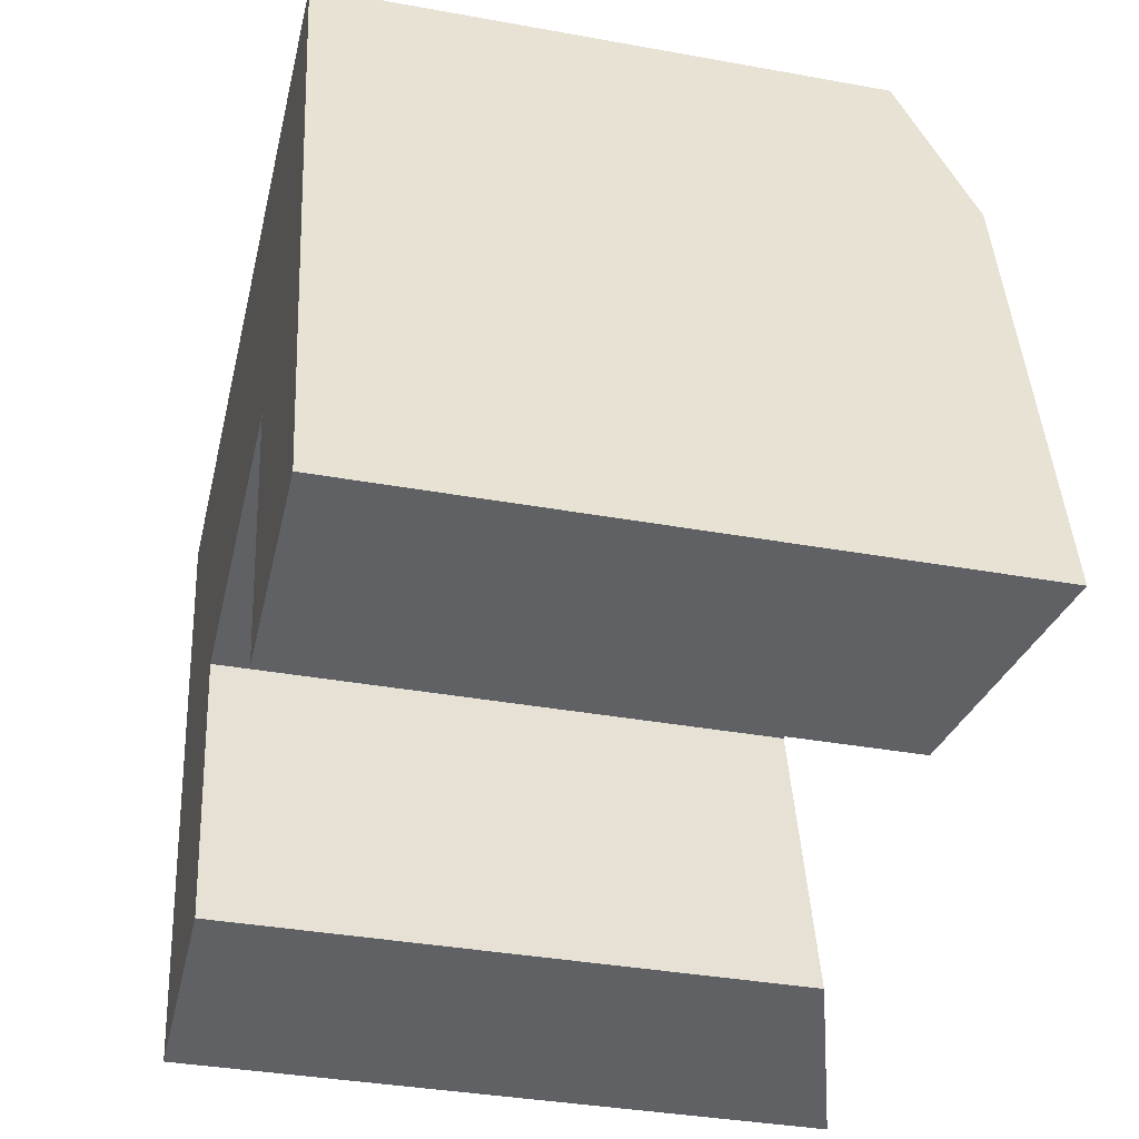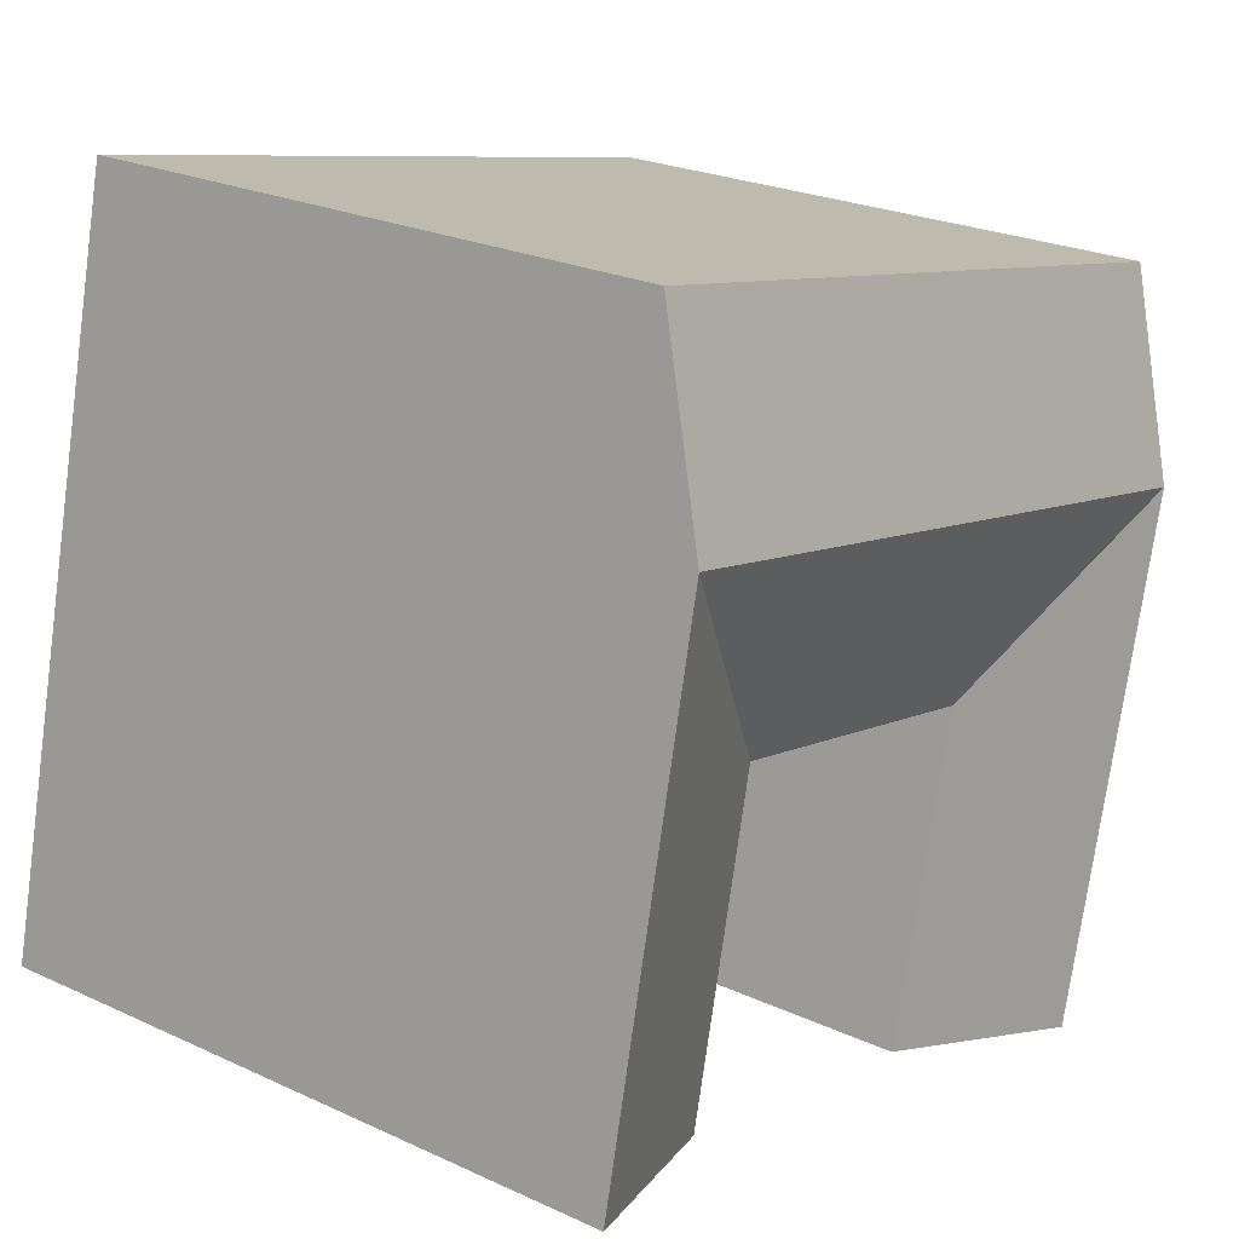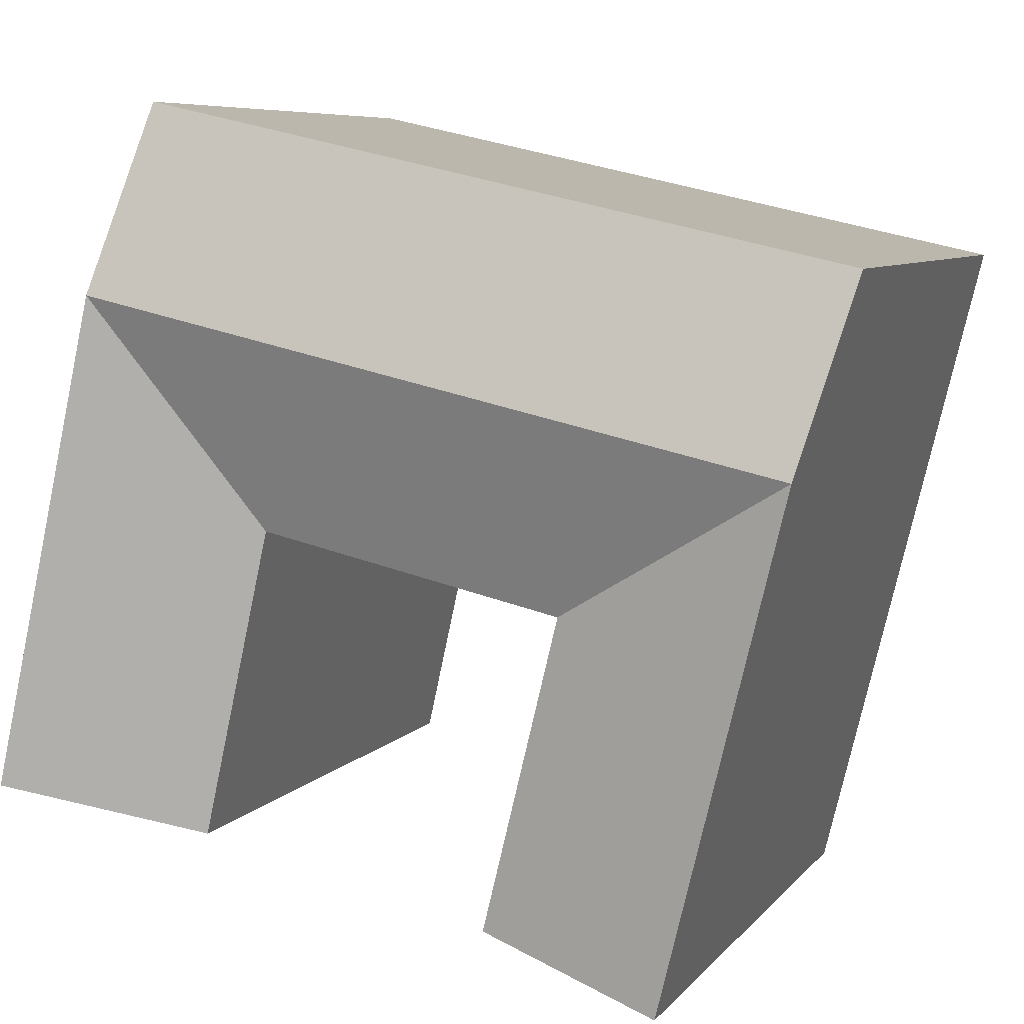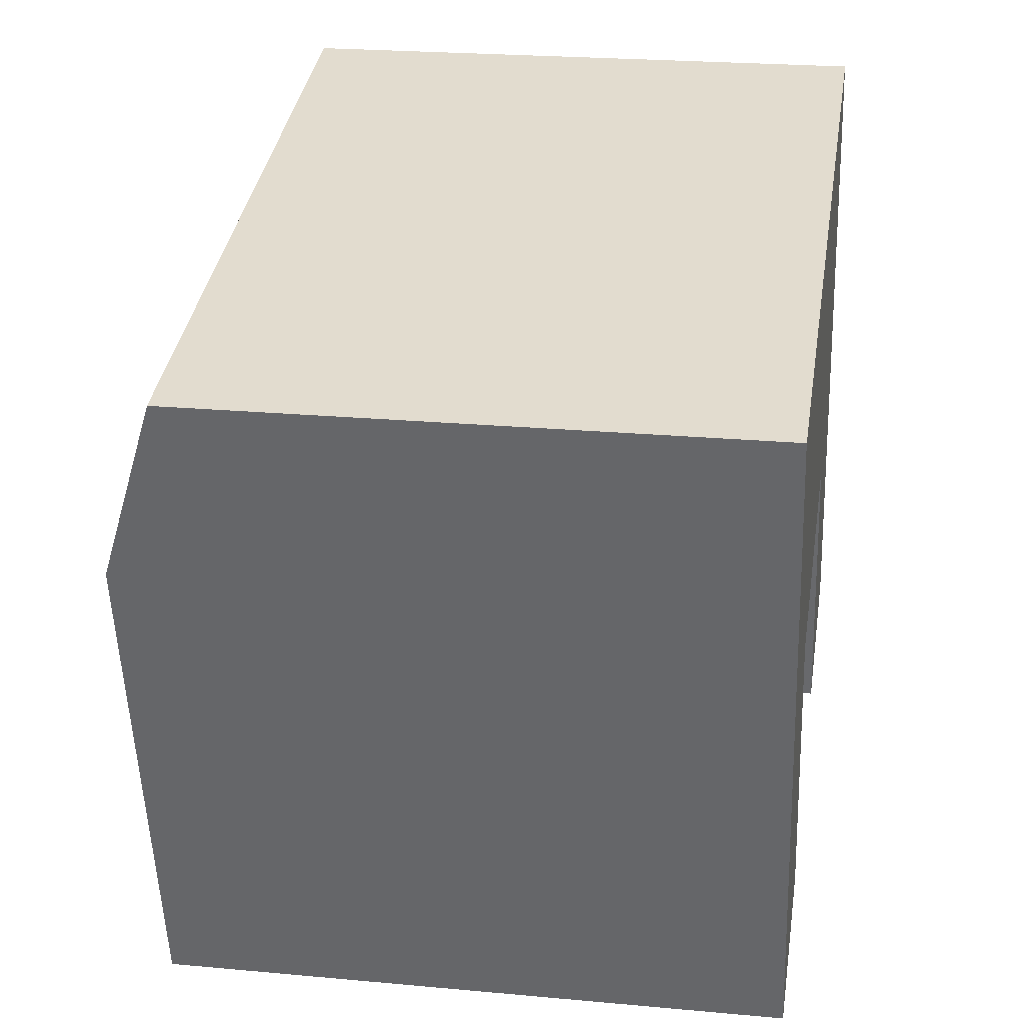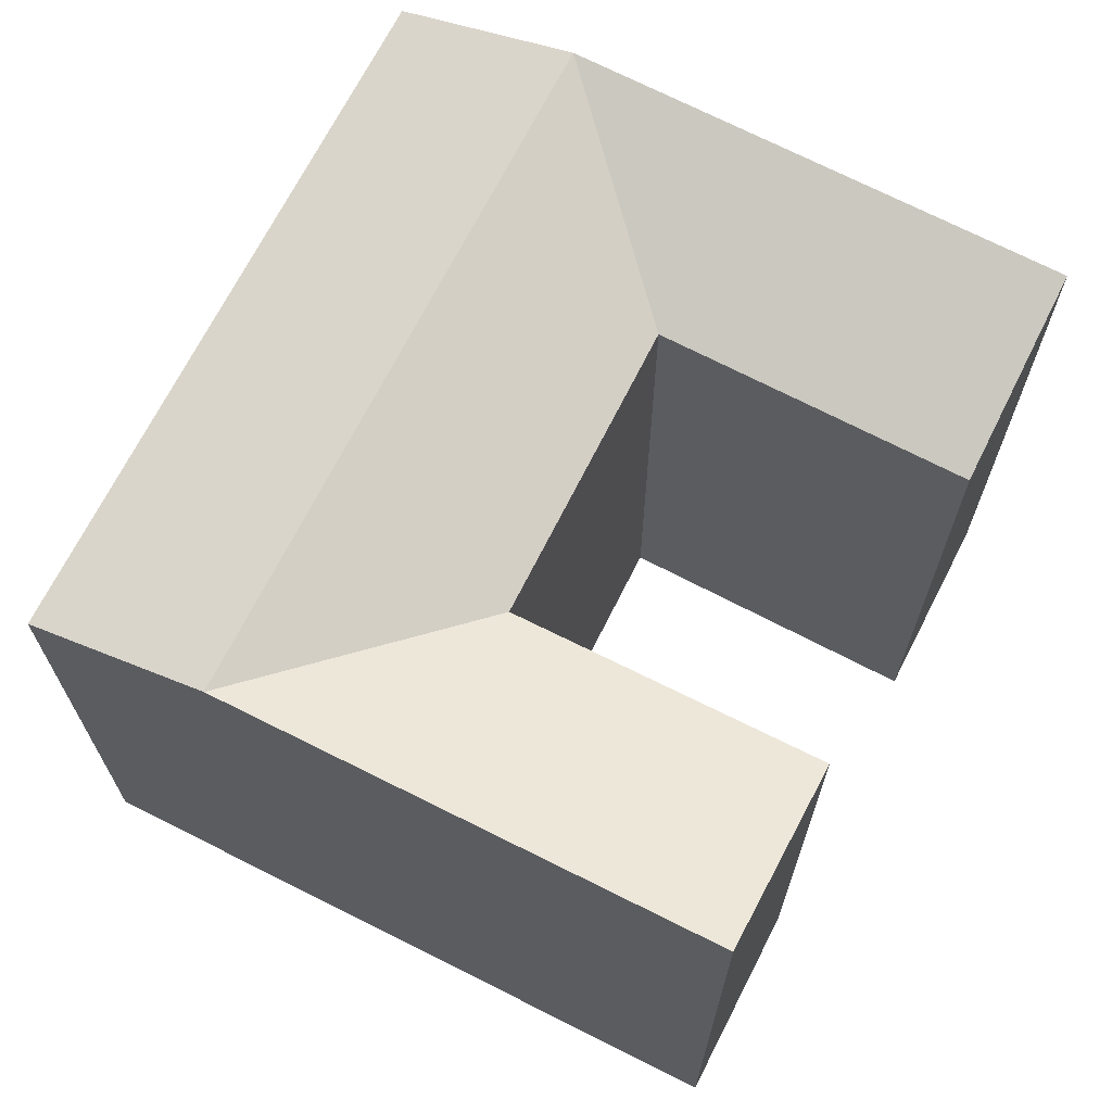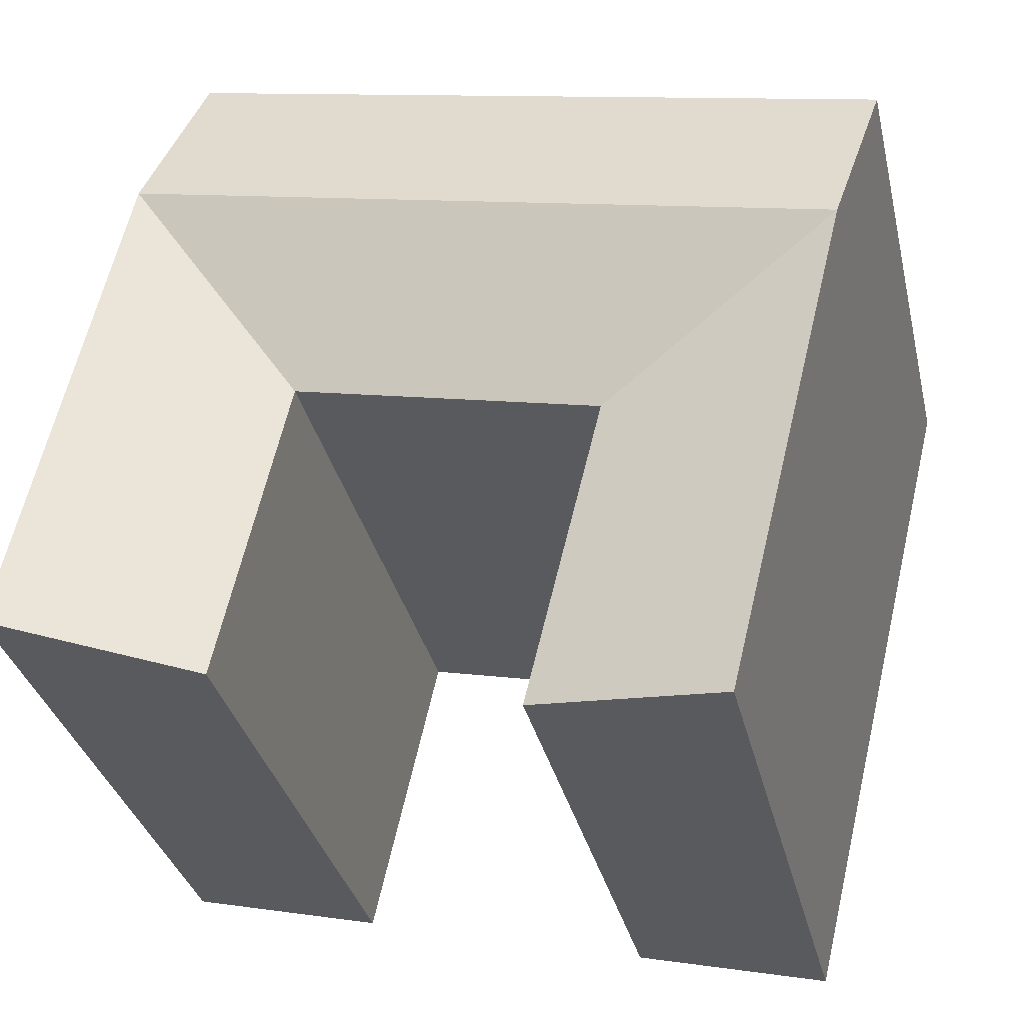
<metadata>
{"format":"obj","ext":"obj","renderer":"f3d","projection":"perspective","resolution":1024,"background":"white","views":[{"elev":-35.4,"azim":76.4,"up":"+Z"},{"elev":23.9,"azim":127.6,"up":"+Z"},{"elev":7.2,"azim":-158.8,"up":"+Z"},{"elev":23.2,"azim":-81.1,"up":"+Z"},{"elev":68.3,"azim":104.1,"up":"+Y"},{"elev":-33.3,"azim":-167.1,"up":"+Z"}]}
</metadata>
<code>
v  28.82 1.078e-15 -17.61
v  26.51 21.19 -7.314
v  26.51 4.478e-16 -7.313
v  28.82 21.19 -17.61
v  19.79 19.07 -8.787
v  22.12 1.173e-15 -19.16
v  19.79 5.38e-16 -8.787
v  22.12 19.07 -19.16
v  3.041 21.19 -12.46
v  5.61 1.408e-15 -22.99
v  3.04 7.628e-16 -12.46
v  5.61 21.19 -22.99
v  12.14 1.315e-15 -21.47
v  12.14 19.07 -21.47
v  9.59 19.07 -11.02
v  9.59 6.749e-16 -11.02
v  23.7 -3.181e-16 5.195
v  23.7 19.07 5.194
v  25.1 21.19 -1.06
v  16.98 19.07 3.721
v  16.98 -2.279e-16 3.722
v  6.55 19.07 1.435
v  6.549 -8.791e-17 1.436
v  0.0004075 19.07 -0.0006033
v  0 0 0
v  1.521 21.19 -6.229
v  18.38 21.19 -2.533
v  8.07 21.19 -4.794
g defaultobject
f 1 2 3
f 2 1 4
f 5 6 7
f 6 5 8
f 8 1 6
f 1 8 4
f 9 10 11
f 10 9 12
f 12 13 10
f 13 12 14
f 13 15 16
f 15 13 14
f 2 17 3
f 17 2 18
f 18 2 19
f 17 20 21
f 20 17 18
f 21 22 23
f 22 21 20
f 15 7 16
f 7 15 5
f 23 24 25
f 24 23 22
f 24 11 25
f 11 24 9
f 9 24 26
f 5 4 8
f 4 5 2
f 15 12 9
f 12 15 14
f 18 27 20
f 27 18 19
f 27 19 5
f 19 2 5
f 28 20 27
f 20 28 22
f 15 27 5
f 27 15 28
f 26 22 28
f 22 26 24
f 26 15 9
f 26 28 15
f 3 6 1
f 6 3 7
f 10 16 11
f 16 10 13
f 17 7 3
f 7 17 21
f 21 16 7
f 16 21 23
f 11 23 25
f 23 11 16

</code>
